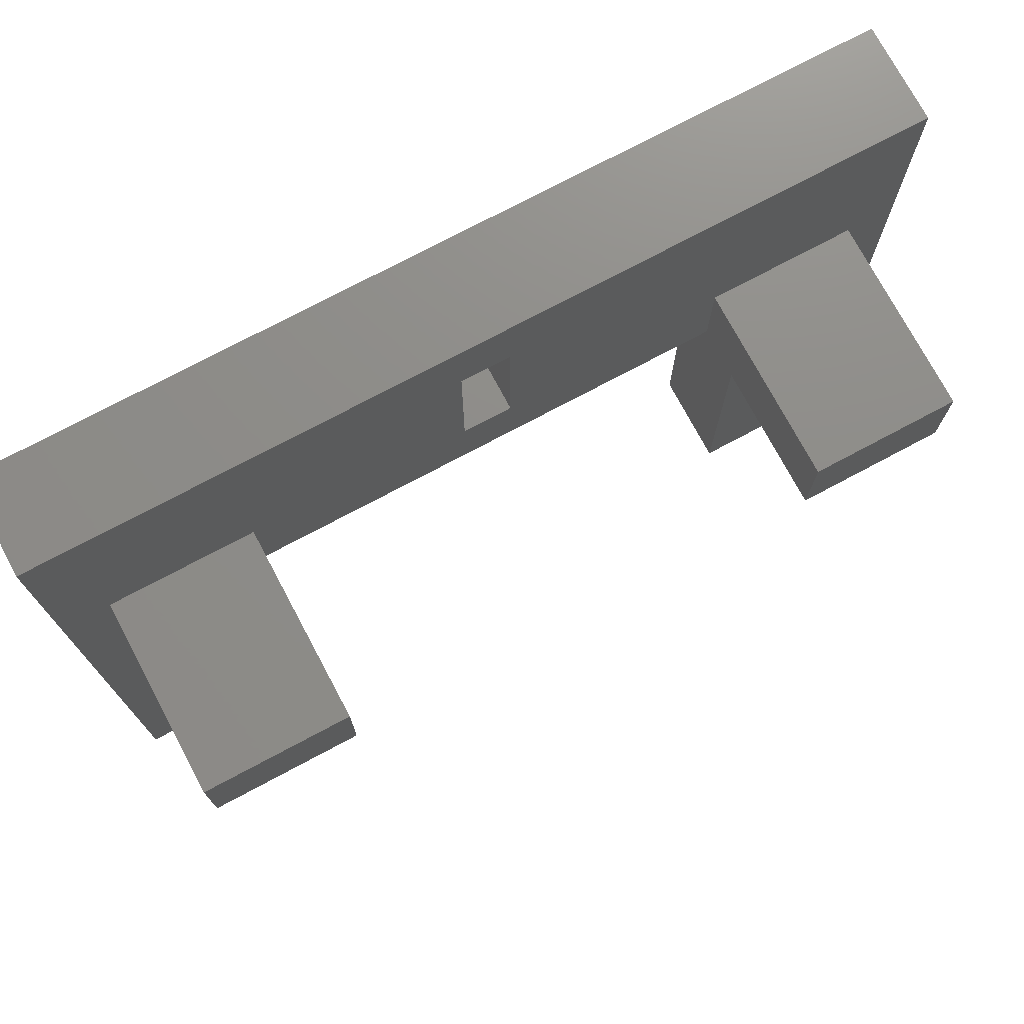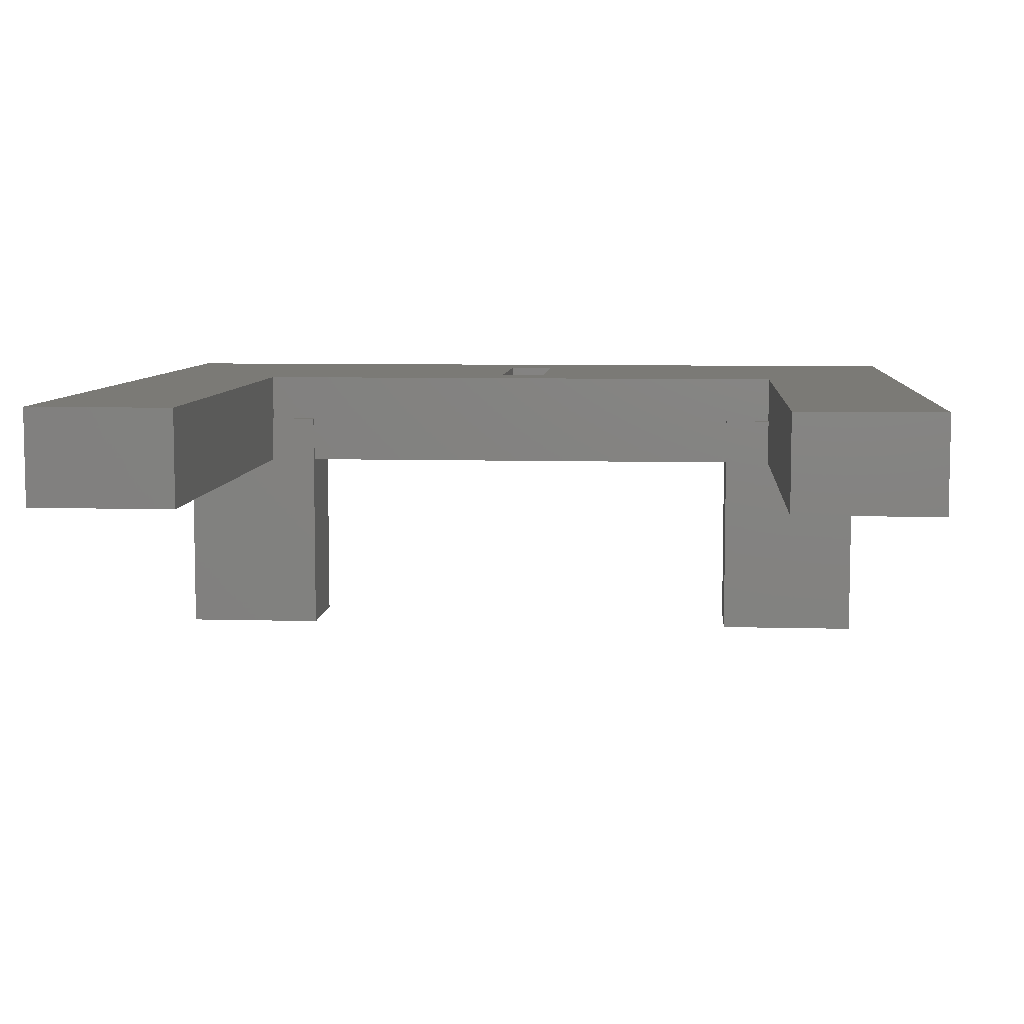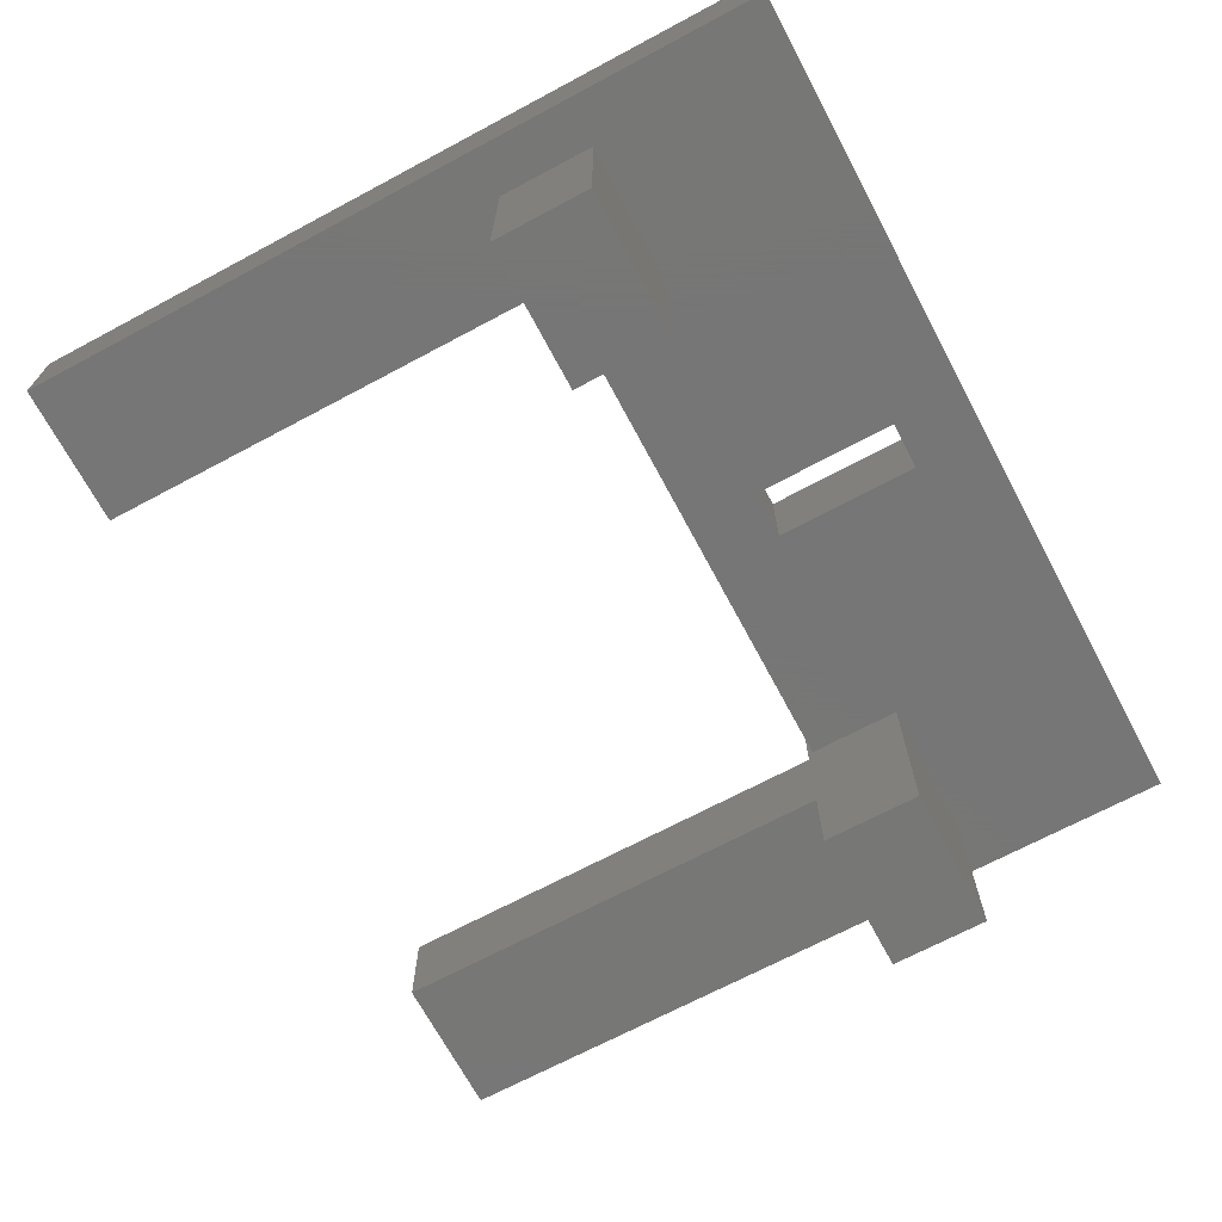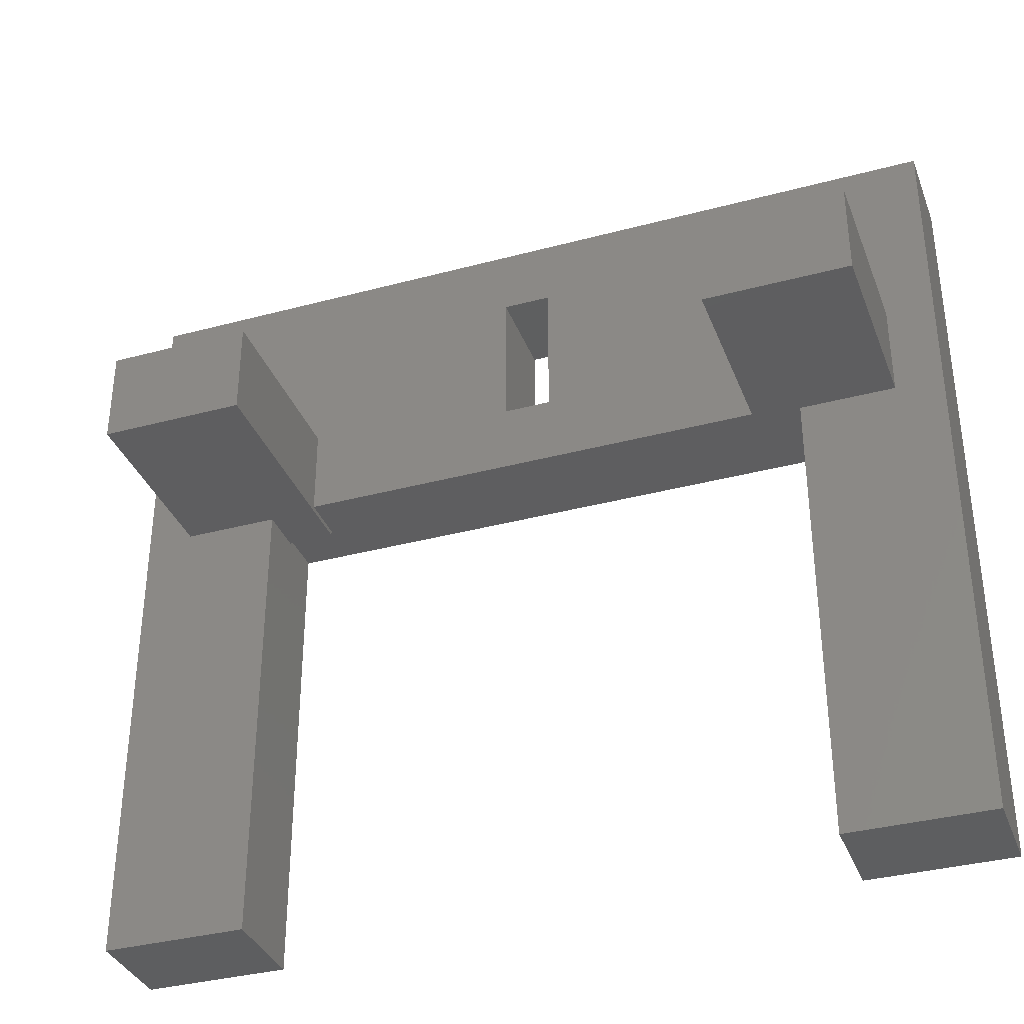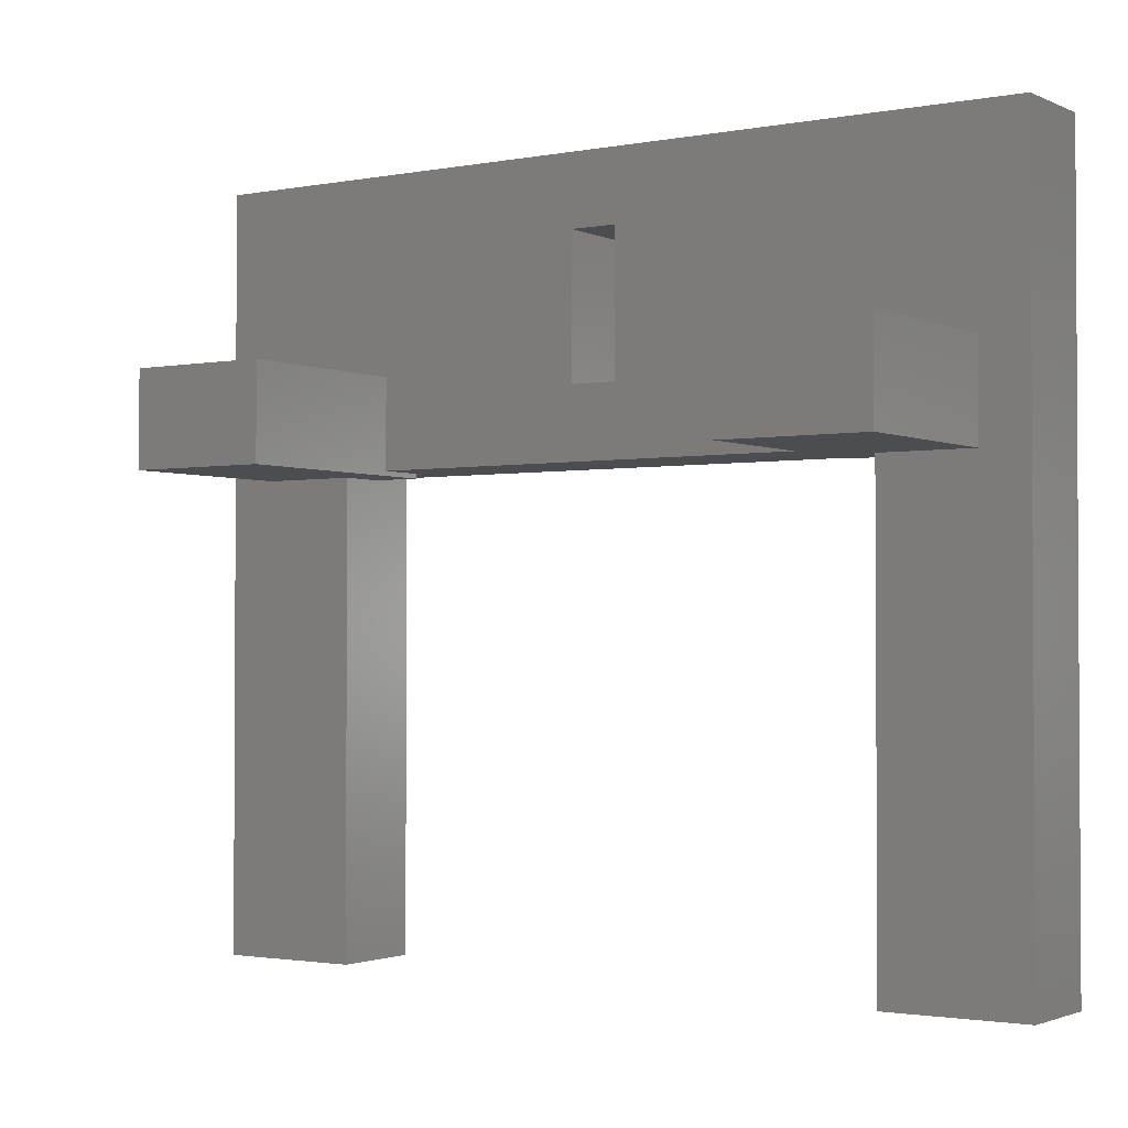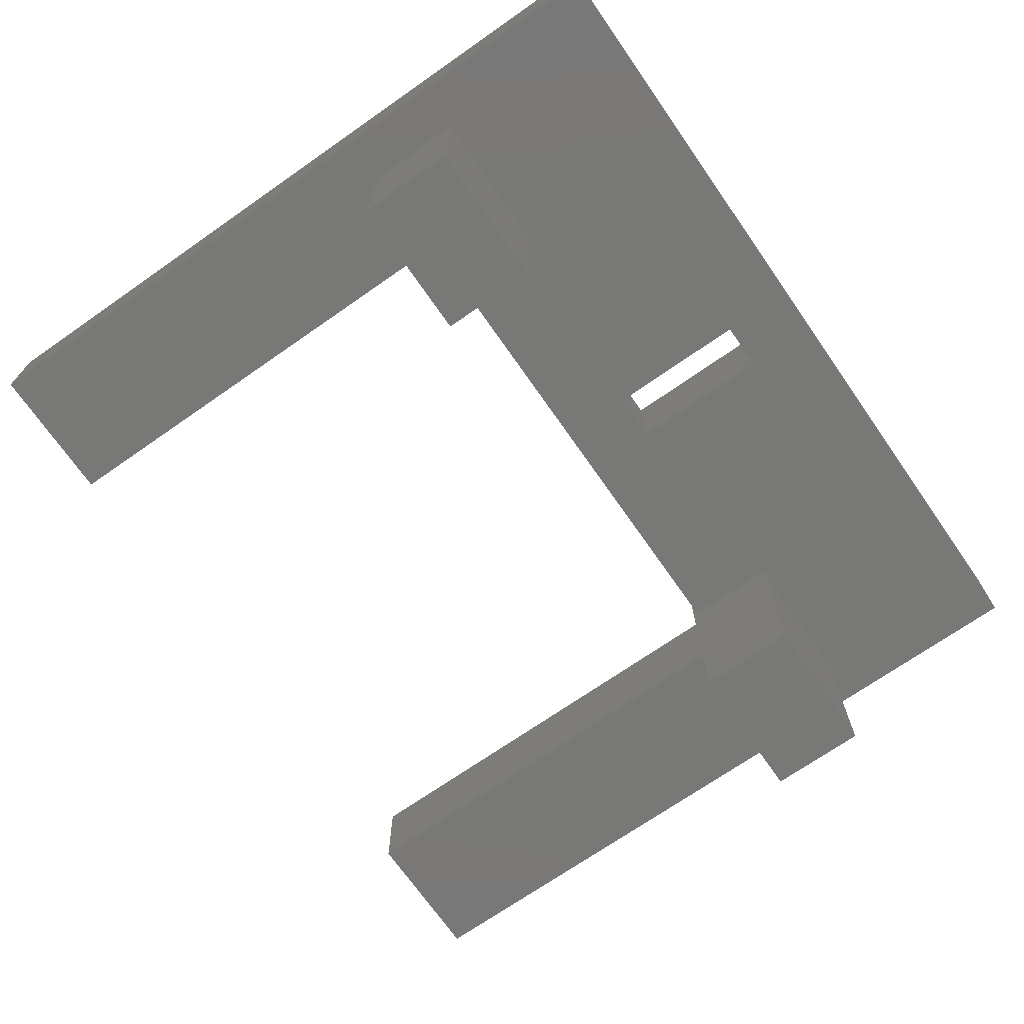
<metadata>
{"format":"stl","ext":"stl","renderer":"f3d","projection":"perspective","resolution":1024,"background":"white","views":[{"elev":74.5,"azim":151.9,"up":"+Y"},{"elev":7.2,"azim":4.6,"up":"+Z"},{"elev":-69.2,"azim":118.1,"up":"+Z"},{"elev":-35.5,"azim":-160.5,"up":"+Y"},{"elev":-1.9,"azim":-146.2,"up":"+Y"},{"elev":-70.9,"azim":124.9,"up":"+Z"}]}
</metadata>
<code>
# stl→obj: 48 verts, 96 faces
v 13.5 -12 0
v 16.5 -12 0
v 16.5 -12 2
v 13.5 -12 2
v 16.5 4 0
v 16.5 4 2
v 12.5 -0.1 0
v 15.5 -0.1 0
v 7 -0.5 0
v 2.5 -0.1 0
v 7 2.5 0
v 15.5 -2.1 0
v 1.5 -12 0
v -0.5 -2.1 0
v 1.5 -2.1 0
v 12.5 -2 0
v 2.5 -2 0
v 8 2.5 0
v 8 -0.5 0
v -0.5 -0.1 0
v -1.5 -12 0
v -1.5 4 0
v 13.5 -2.1 0
v 13.5 -2.1 1
v 13.5 -2 2
v 13.5 -2 1
v -1.5 -12 2
v 1.5 -12 2
v -1.5 4 2
v 1.5 -2 2
v 8 2.5 2
v 8 -0.5 2
v 7 2.5 2
v 7 -0.5 2
v 1.5 -2 1
v 1.5 -2.1 1
v -0.5 -2.1 -4
v 2.5 -2.1 -4
v 2.5 -2.1 1
v -0.5 -0.1 -4
v 2.5 -0.1 -4
v 2.5 -2 1
v 12.5 -2 1
v 12.5 -0.1 -4
v 12.5 -2.1 -4
v 12.5 -2.1 1
v 15.5 -0.1 -4
v 15.5 -2.1 -4
f 1 2 3
f 4 1 3
f 3 2 5
f 6 3 5
f 7 5 8
f 9 10 11
f 2 1 12
f 2 12 5
f 13 14 15
f 7 16 17
f 18 5 7
f 18 7 19
f 10 20 11
f 9 17 10
f 14 13 21
f 14 21 20
f 20 21 22
f 18 22 5
f 19 17 9
f 7 17 19
f 11 22 18
f 20 22 11
f 12 1 23
f 8 5 12
f 1 4 23
f 24 4 25
f 23 4 24
f 24 25 26
f 4 3 6
f 25 4 6
f 27 28 29
f 28 30 29
f 31 25 6
f 31 32 25
f 29 33 6
f 34 33 29
f 33 31 6
f 30 34 29
f 30 32 34
f 30 25 32
f 5 22 6
f 6 22 29
f 21 27 22
f 22 27 29
f 21 13 28
f 27 21 28
f 28 13 15
f 35 28 36
f 36 28 15
f 30 28 35
f 37 38 39
f 15 37 39
f 36 15 39
f 15 14 37
f 37 14 40
f 40 14 20
f 41 40 10
f 10 40 20
f 17 38 41
f 17 42 39
f 39 38 17
f 10 17 41
f 43 26 25
f 42 43 30
f 30 43 25
f 17 43 42
f 35 42 30
f 16 43 17
f 7 44 16
f 45 46 16
f 45 16 44
f 16 46 43
f 47 44 8
f 8 44 7
f 12 48 47
f 8 12 47
f 45 48 12
f 24 45 23
f 23 45 12
f 46 45 24
f 34 32 9
f 9 32 19
f 11 33 34
f 9 11 34
f 31 33 11
f 18 31 11
f 31 18 32
f 32 18 19
f 46 24 26
f 43 46 26
f 36 39 42
f 35 36 42
f 38 37 41
f 41 37 40
f 48 45 47
f 47 45 44

</code>
